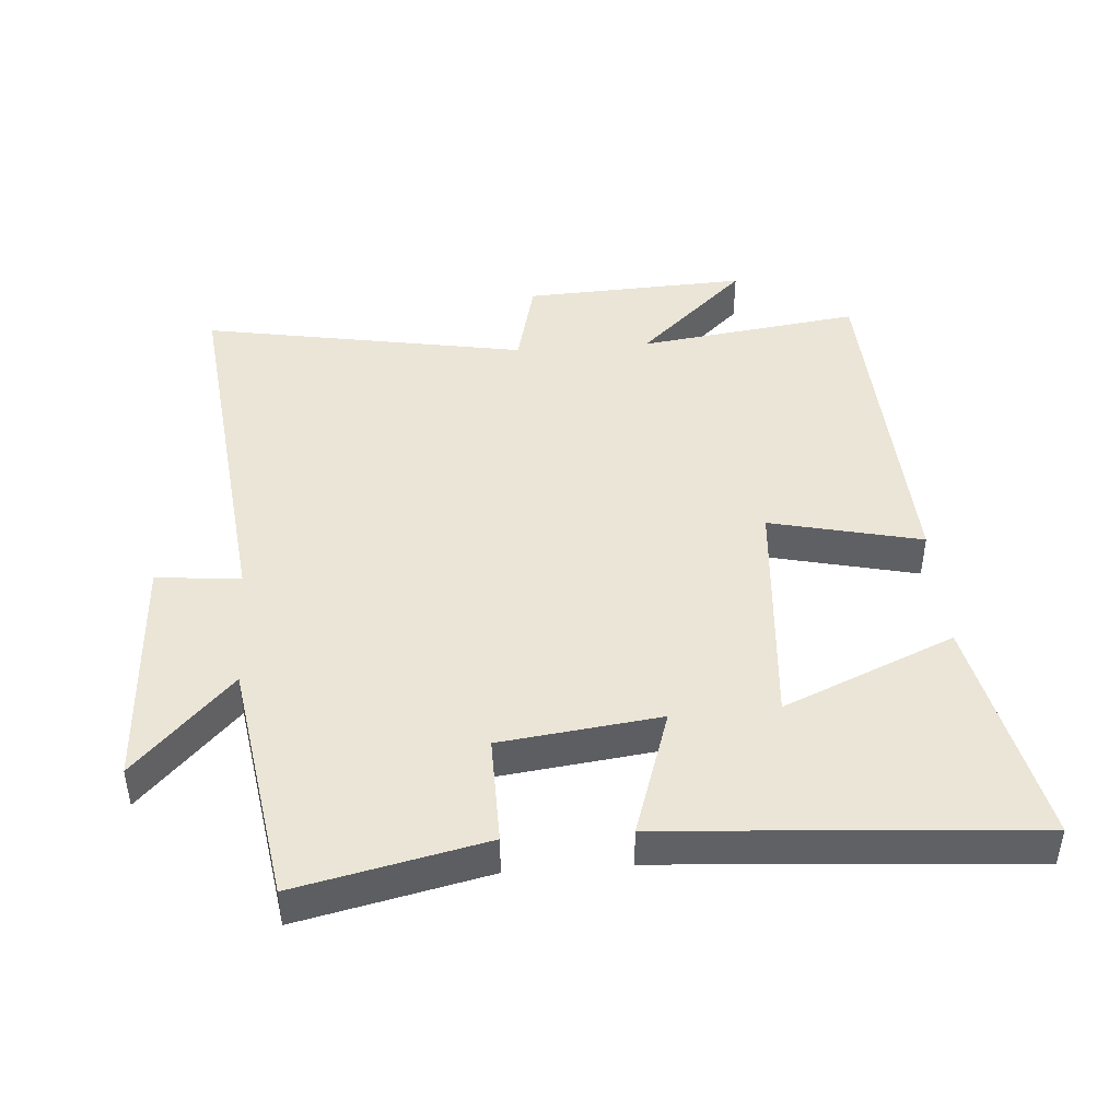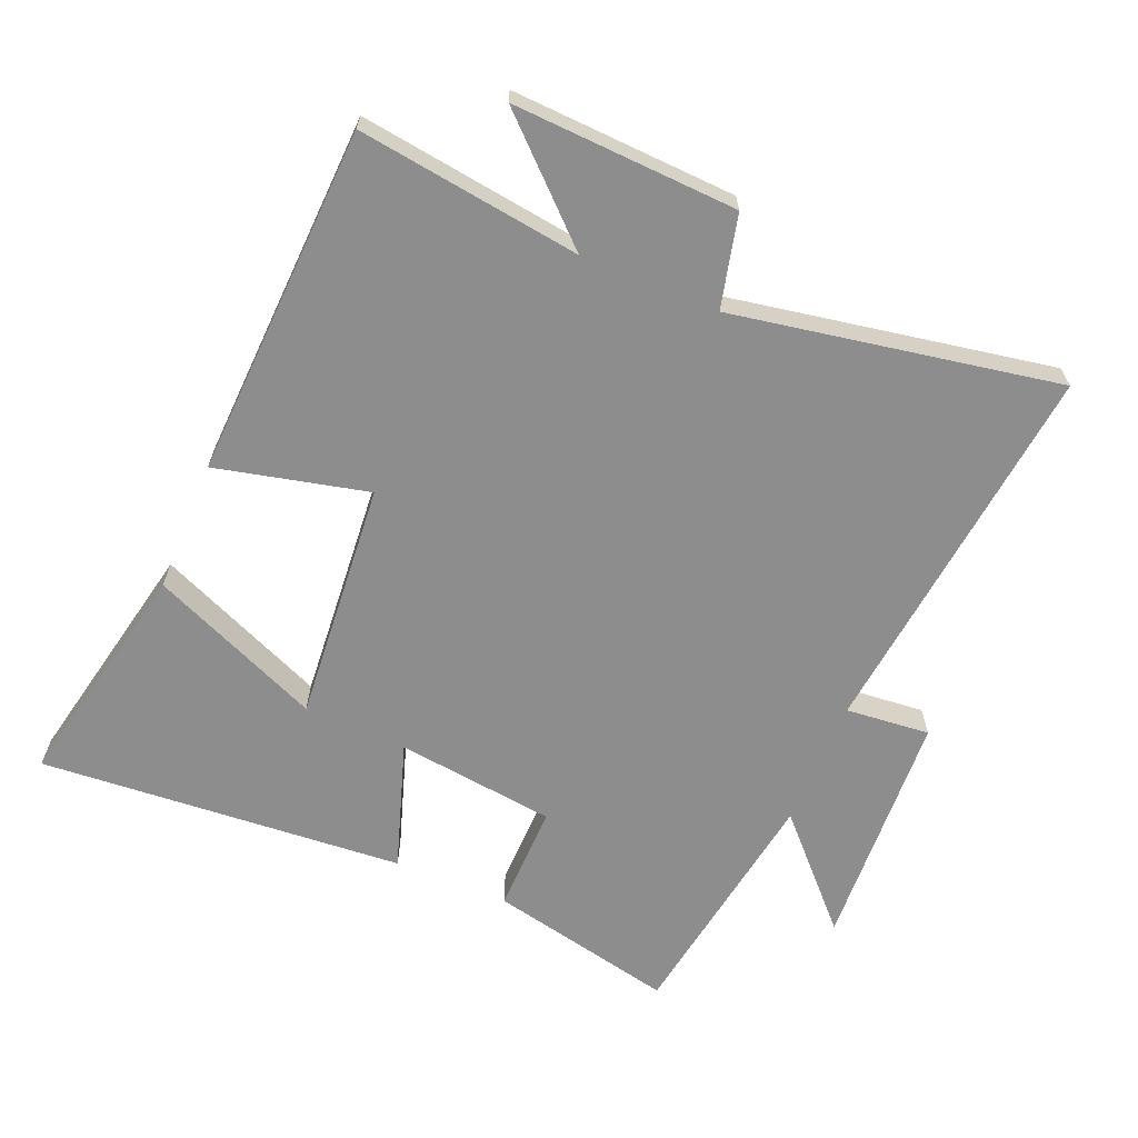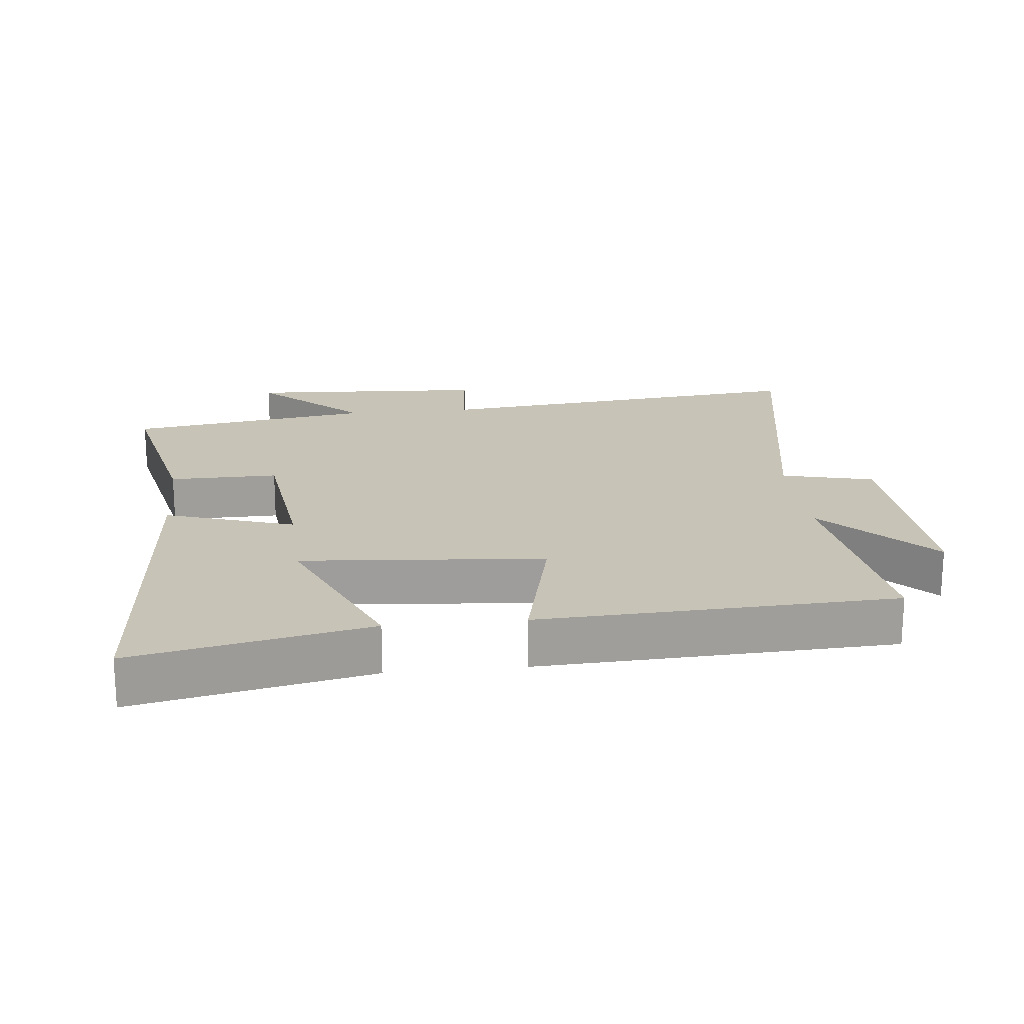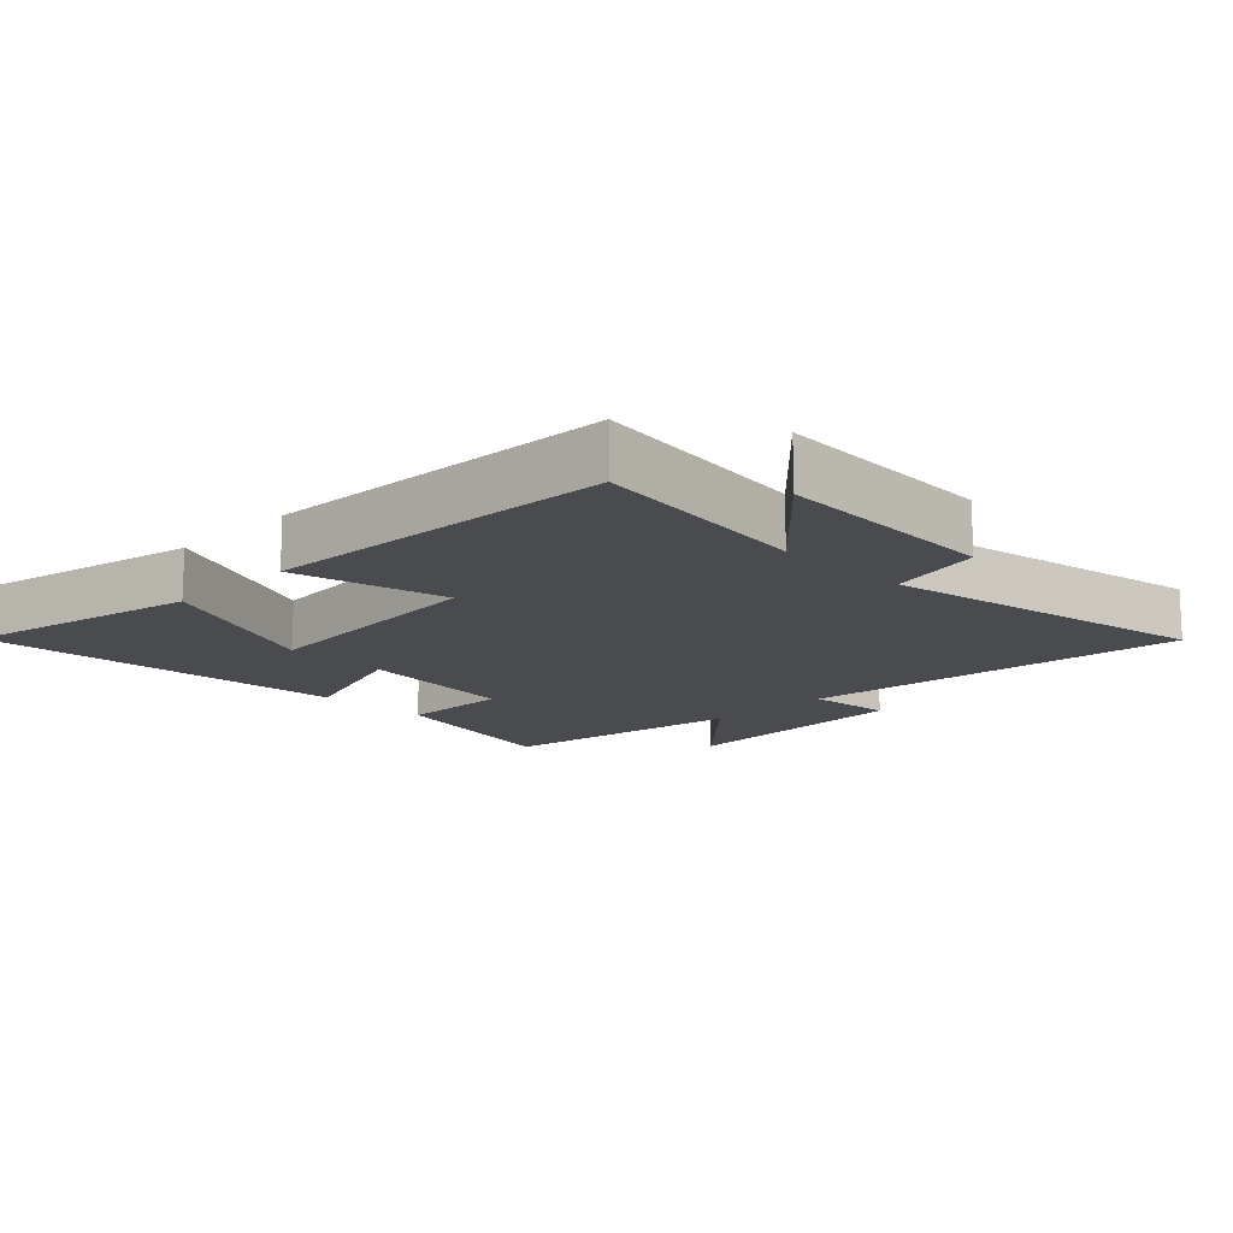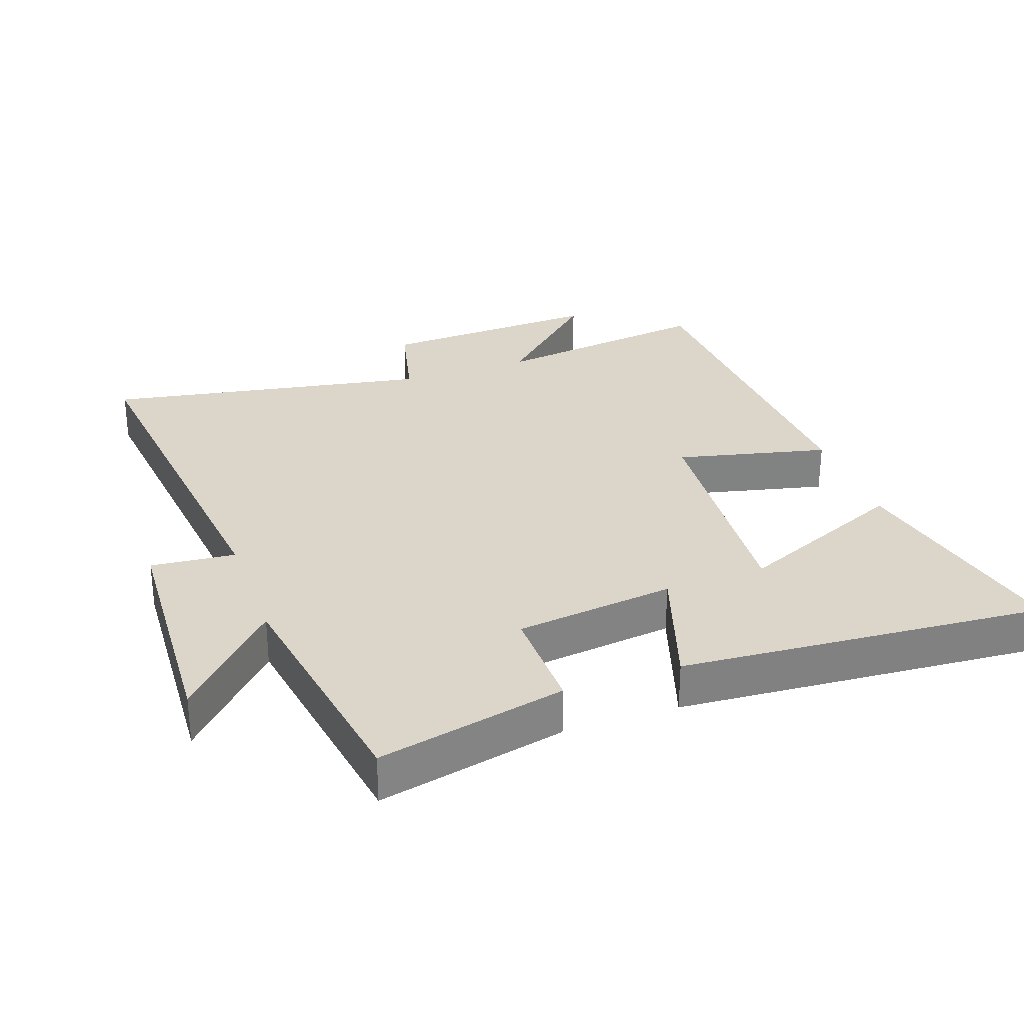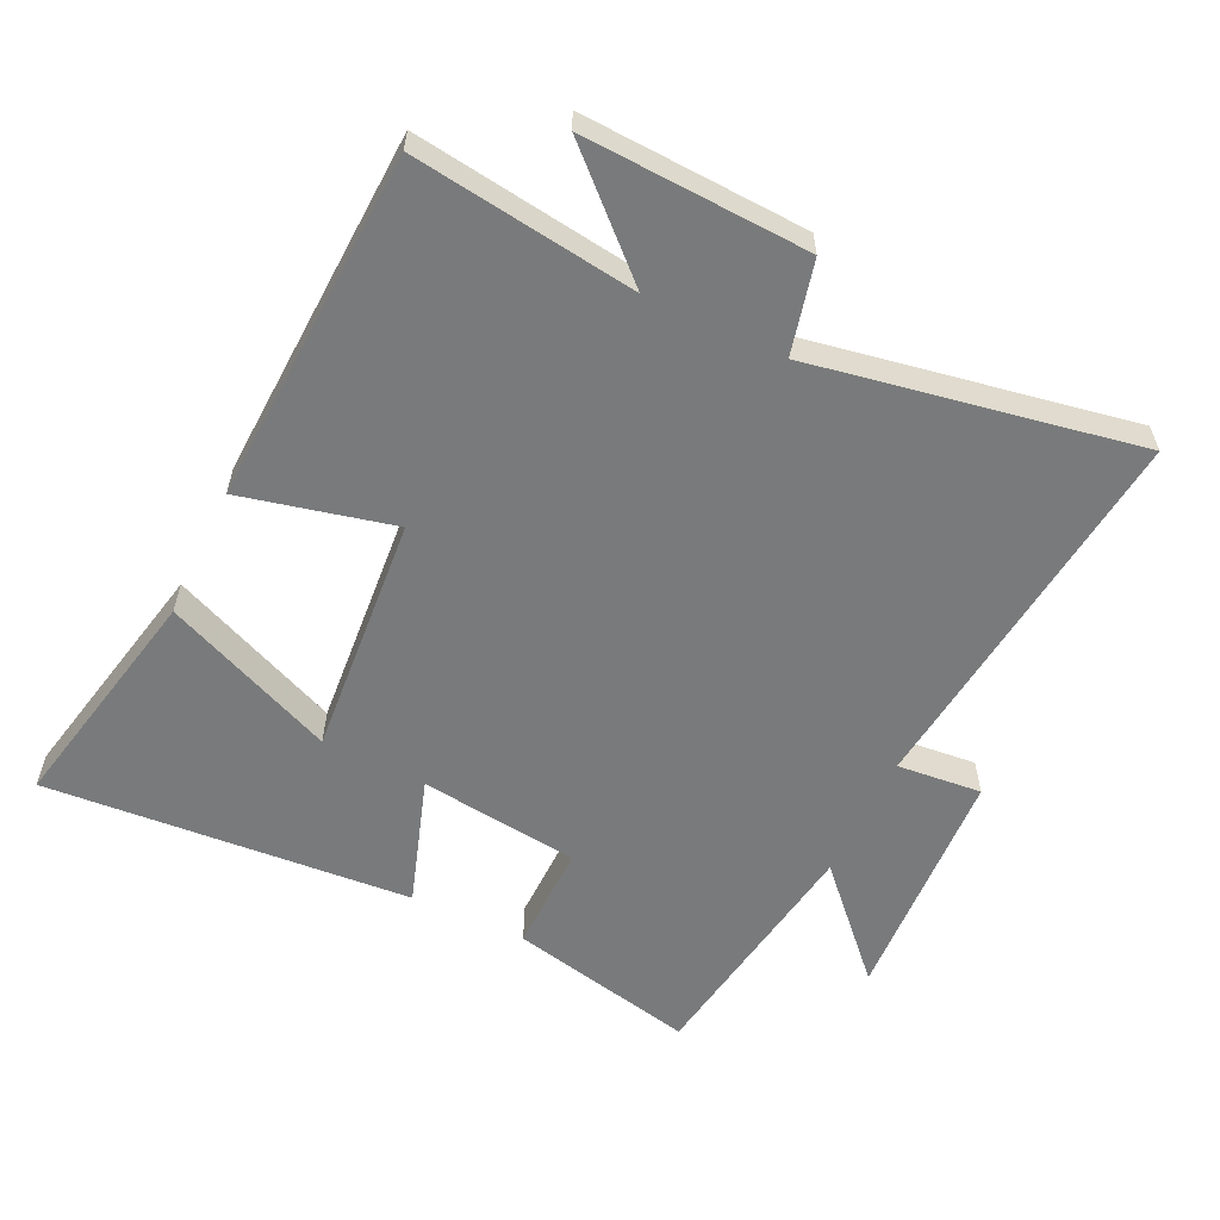
<metadata>
{"format":"obj","ext":"obj","renderer":"f3d","projection":"perspective","resolution":1024,"background":"white","views":[{"elev":44.1,"azim":-4.4,"up":"+Y"},{"elev":-64.6,"azim":157.3,"up":"+Y"},{"elev":19.6,"azim":84.0,"up":"+Y"},{"elev":-14.3,"azim":134.9,"up":"+Y"},{"elev":29.8,"azim":-19.6,"up":"+Y"},{"elev":-58.0,"azim":154.5,"up":"+Y"}]}
</metadata>
<code>
v -0.442 0.07 0.563
v -0.157 0.07 0.5
v -0.159 0.07 0.335
v 0.083 0.07 0.305
v 0.019 0.07 0.5
v 0.574 0.07 0.541
v 0.5 0.07 0.188
v 0.24 0.07 0.3
v 0.27 0.07 -0.066
v 0.5 0.07 -0.012
v 0.476 0.07 -0.546
v 0.138 0.07 -0.5
v 0.304 0.07 -0.656
v -0.036 0.07 -0.64
v -0.07 0.07 -0.5
v -0.563 0.07 -0.589
v -0.5 0.07 -0.007
v -0.628 0.07 -0.019
v -0.648 0.07 0.347
v -0.5 0.07 0.191
v -0.442 0 0.563
v -0.157 0 0.5
v -0.159 0 0.335
v 0.083 0 0.305
v 0.019 0 0.5
v 0.574 0 0.541
v 0.5 0 0.188
v 0.24 0 0.3
v 0.27 0 -0.066
v 0.5 0 -0.012
v 0.476 0 -0.546
v 0.138 0 -0.5
v 0.304 0 -0.656
v -0.036 0 -0.64
v -0.07 0 -0.5
v -0.563 0 -0.589
v -0.5 0 -0.007
v -0.628 0 -0.019
v -0.648 0 0.347
v -0.5 0 0.191
f 17 18 19 20
f 1 2 3
f 20 1 3
f 17 20 3
f 17 3 4
f 16 17 4
f 15 16 4
f 12 13 14 15
f 12 15 4
f 9 10 11 12
f 8 9 12 4
f 5 6 7 8
f 4 5 8
f 40 39 38 37
f 23 22 21
f 23 21 40
f 23 40 37
f 24 23 37
f 24 37 36
f 24 36 35
f 35 34 33 32
f 24 35 32
f 32 31 30 29
f 24 32 29 28
f 28 27 26 25
f 28 25 24
f 1 21 22 2
f 2 22 23 3
f 3 23 24 4
f 4 24 25 5
f 5 25 26 6
f 6 26 27 7
f 7 27 28 8
f 8 28 29 9
f 9 29 30 10
f 10 30 31 11
f 11 31 32 12
f 12 32 33 13
f 13 33 34 14
f 14 34 35 15
f 15 35 36 16
f 16 36 37 17
f 17 37 38 18
f 18 38 39 19
f 19 39 40 20
f 20 40 21 1

</code>
